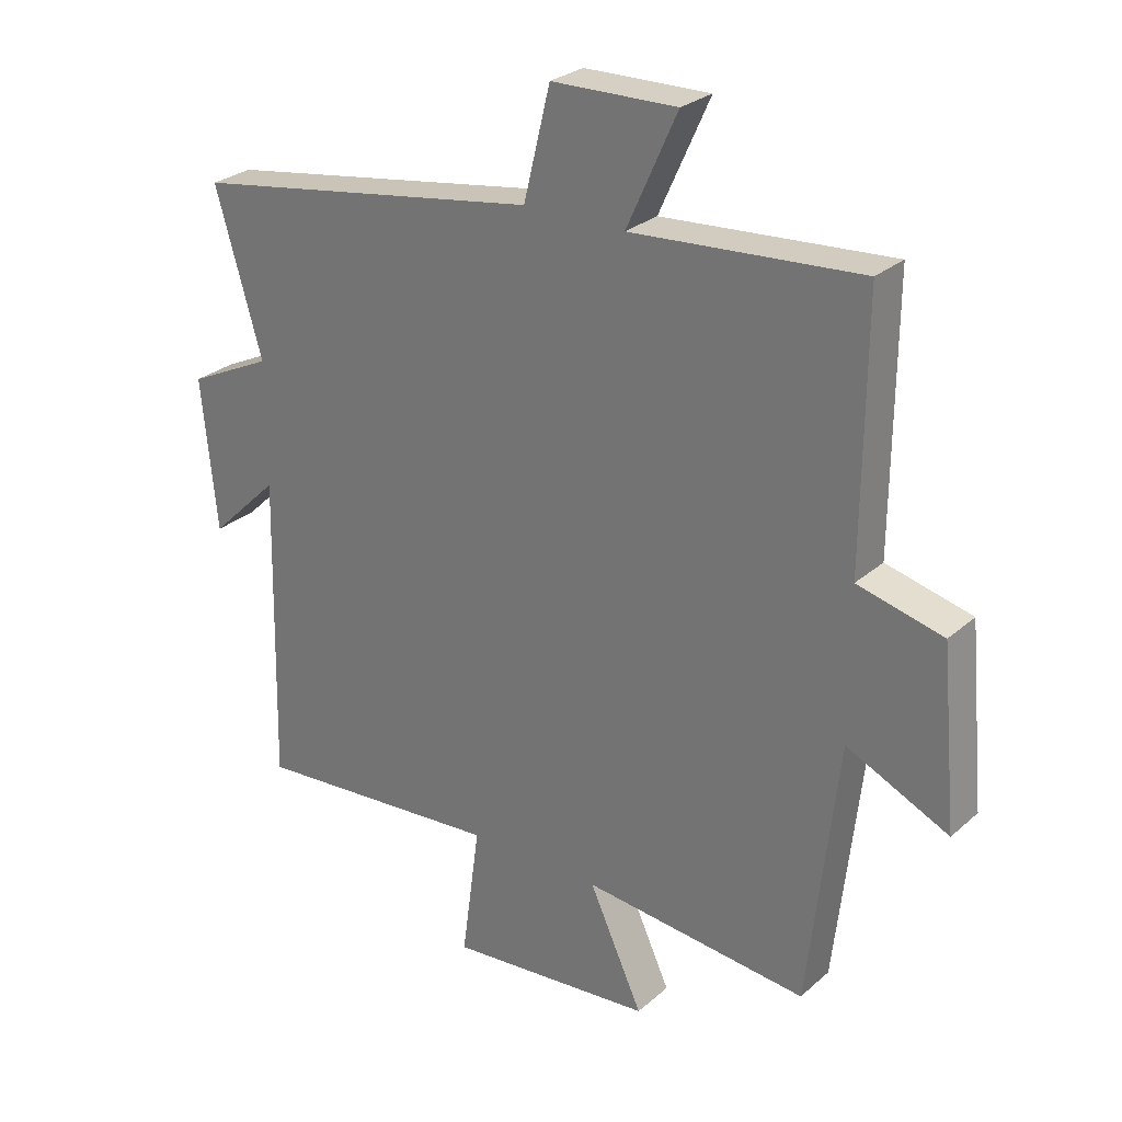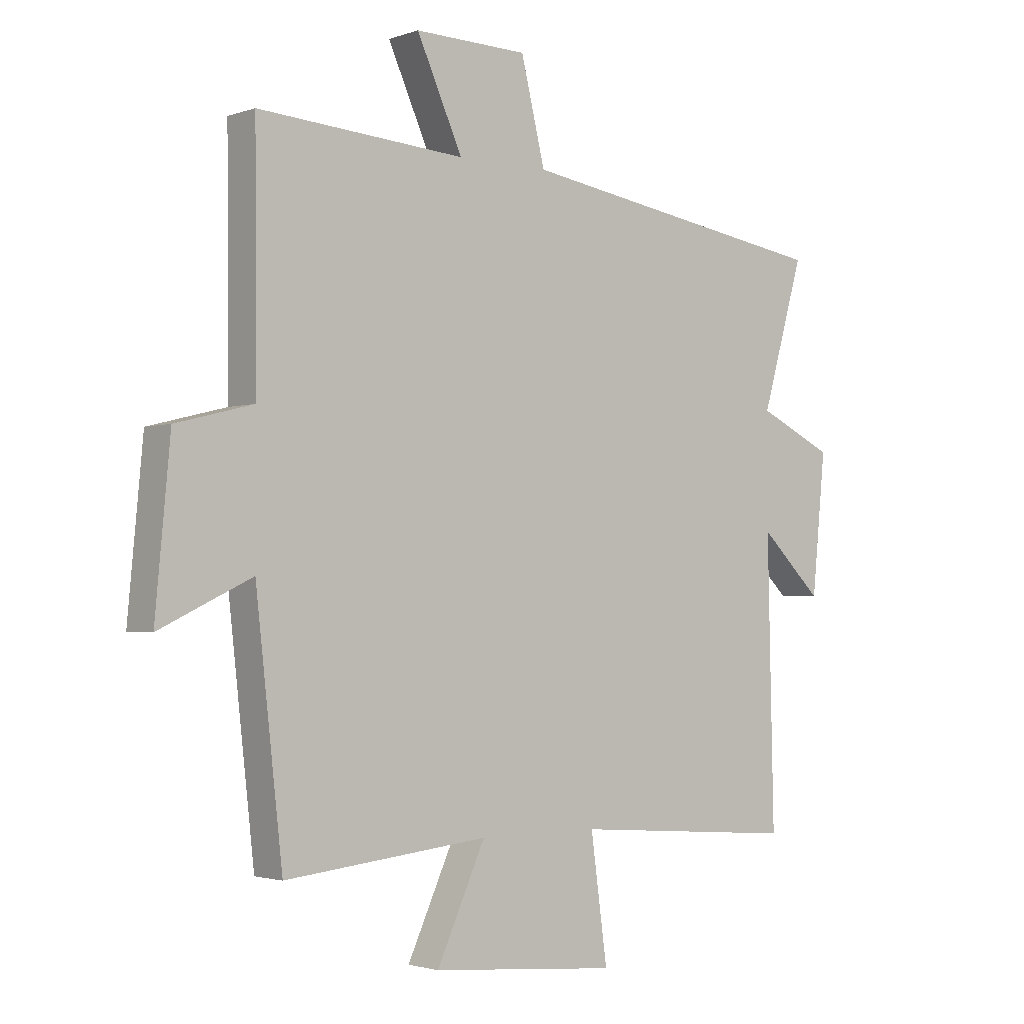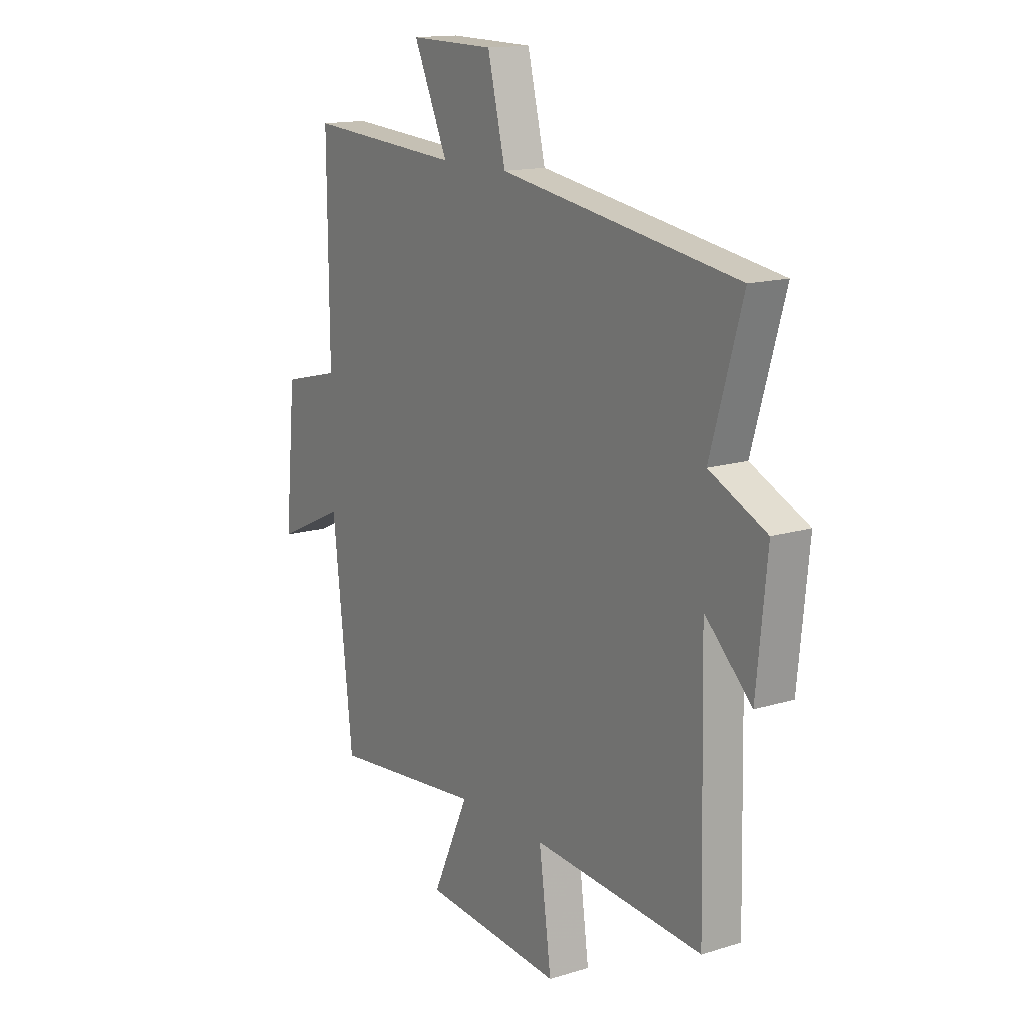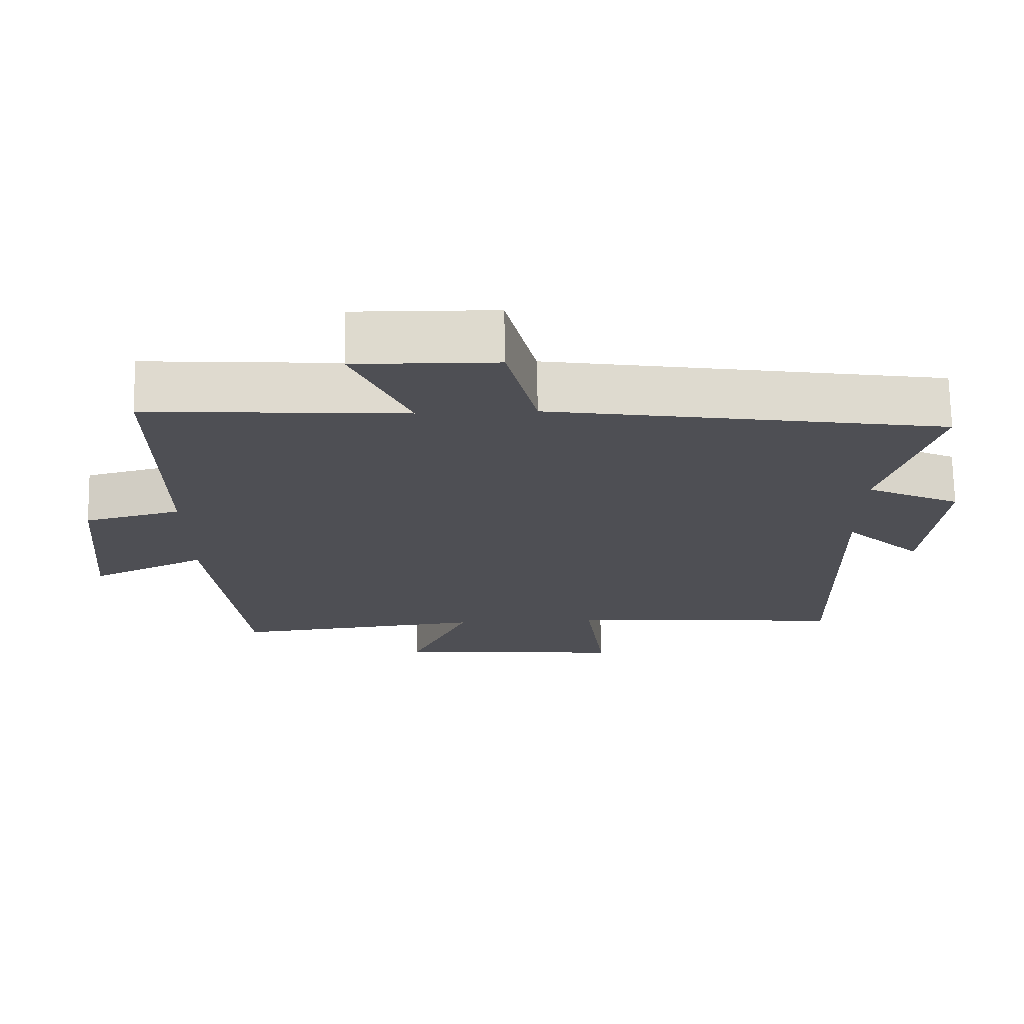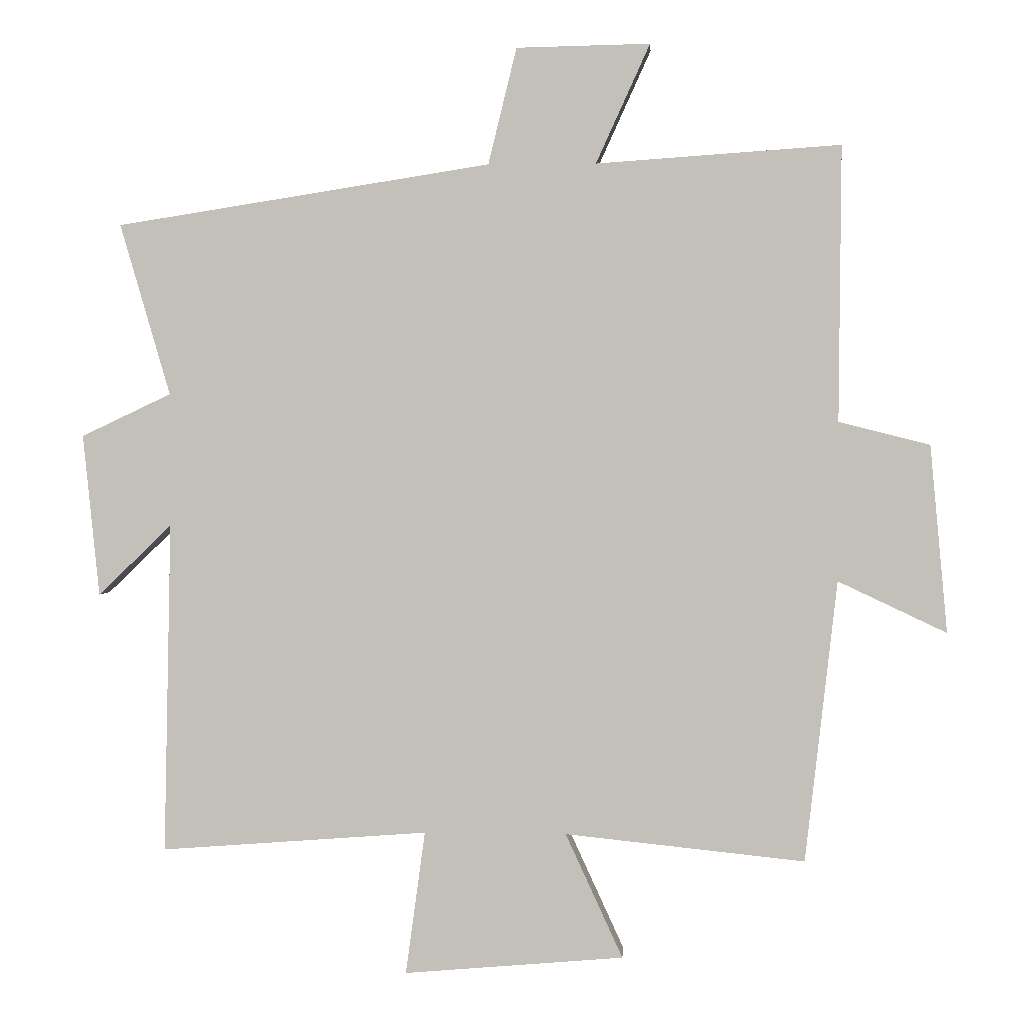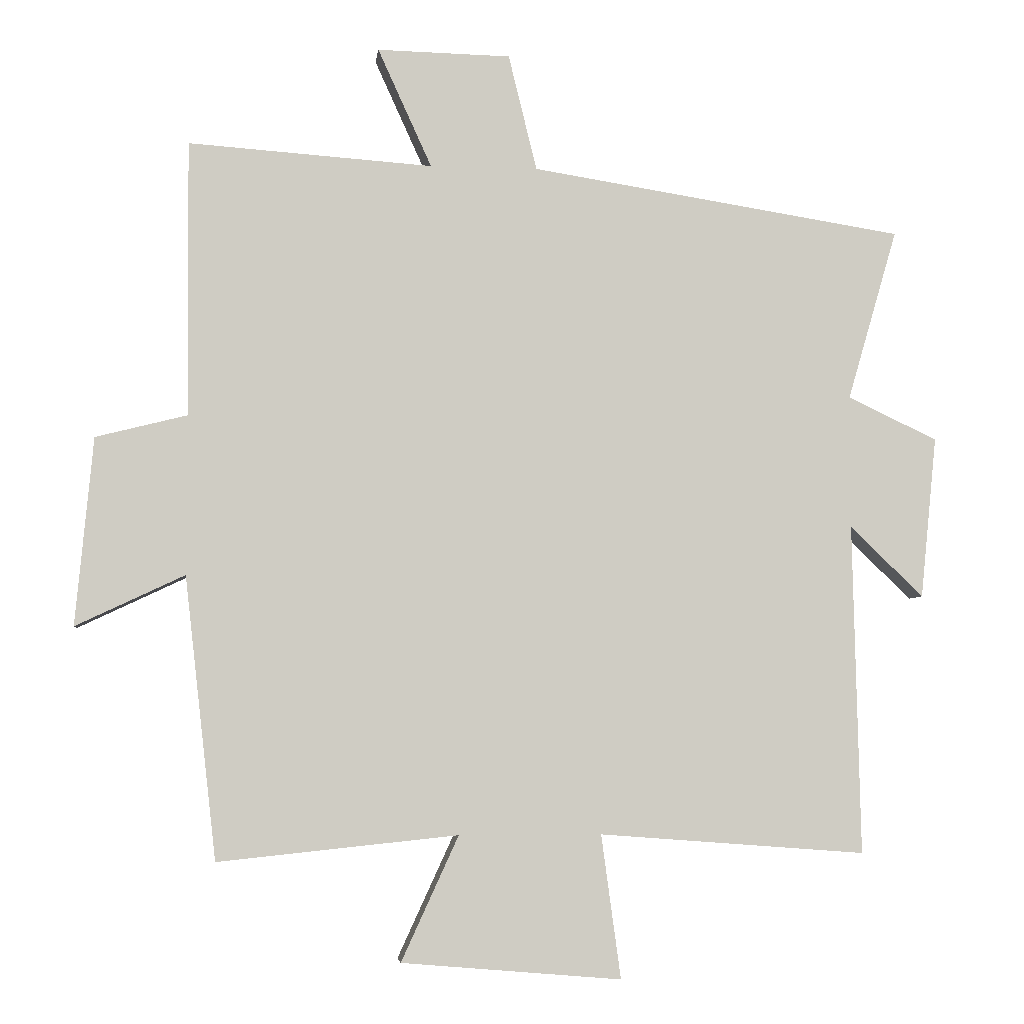
<metadata>
{"format":"obj","ext":"obj","renderer":"f3d","projection":"perspective","resolution":1024,"background":"white","views":[{"elev":27.3,"azim":37.3,"up":"+Z"},{"elev":-2.2,"azim":140.2,"up":"+Z"},{"elev":14.7,"azim":-123.6,"up":"+Z"},{"elev":71.6,"azim":178.9,"up":"+Z"},{"elev":1.9,"azim":3.8,"up":"+Z"},{"elev":-4.8,"azim":173.3,"up":"+Z"}]}
</metadata>
<code>
v -0.511 0.07 -0.53
v -0.5 0.07 -0.039
v -0.609 0.07 -0.144
v -0.633 0.07 0.096
v -0.5 0.07 0.159
v -0.574 0.07 0.413
v -0.019 0.07 0.5
v 0.023 0.07 0.672
v 0.221 0.07 0.676
v 0.141 0.07 0.5
v 0.503 0.07 0.525
v 0.5 0.07 0.117
v 0.635 0.07 0.083
v 0.661 0.07 -0.195
v 0.5 0.07 -0.119
v 0.453 0.07 -0.537
v 0.097 0.07 -0.5
v 0.182 0.07 -0.685
v -0.144 0.07 -0.713
v -0.115 0.07 -0.5
v -0.511 0 -0.53
v -0.5 0 -0.039
v -0.609 0 -0.144
v -0.633 0 0.096
v -0.5 0 0.159
v -0.574 0 0.413
v -0.019 0 0.5
v 0.023 0 0.672
v 0.221 0 0.676
v 0.141 0 0.5
v 0.503 0 0.525
v 0.5 0 0.117
v 0.635 0 0.083
v 0.661 0 -0.195
v 0.5 0 -0.119
v 0.453 0 -0.537
v 0.097 0 -0.5
v 0.182 0 -0.685
v -0.144 0 -0.713
v -0.115 0 -0.5
f 17 18 19 20
f 15 16 17
f 15 17 20
f 12 13 14 15
f 12 15 20 1
f 10 11 12 1
f 7 8 9 10
f 5 6 7 10
f 2 3 4 5
f 2 5 10
f 1 2 10
f 40 39 38 37
f 37 36 35
f 40 37 35
f 35 34 33 32
f 21 40 35 32
f 21 32 31 30
f 30 29 28 27
f 30 27 26 25
f 25 24 23 22
f 30 25 22
f 30 22 21
f 1 21 22 2
f 2 22 23 3
f 3 23 24 4
f 4 24 25 5
f 5 25 26 6
f 6 26 27 7
f 7 27 28 8
f 8 28 29 9
f 9 29 30 10
f 10 30 31 11
f 11 31 32 12
f 12 32 33 13
f 13 33 34 14
f 14 34 35 15
f 15 35 36 16
f 16 36 37 17
f 17 37 38 18
f 18 38 39 19
f 19 39 40 20
f 20 40 21 1

</code>
